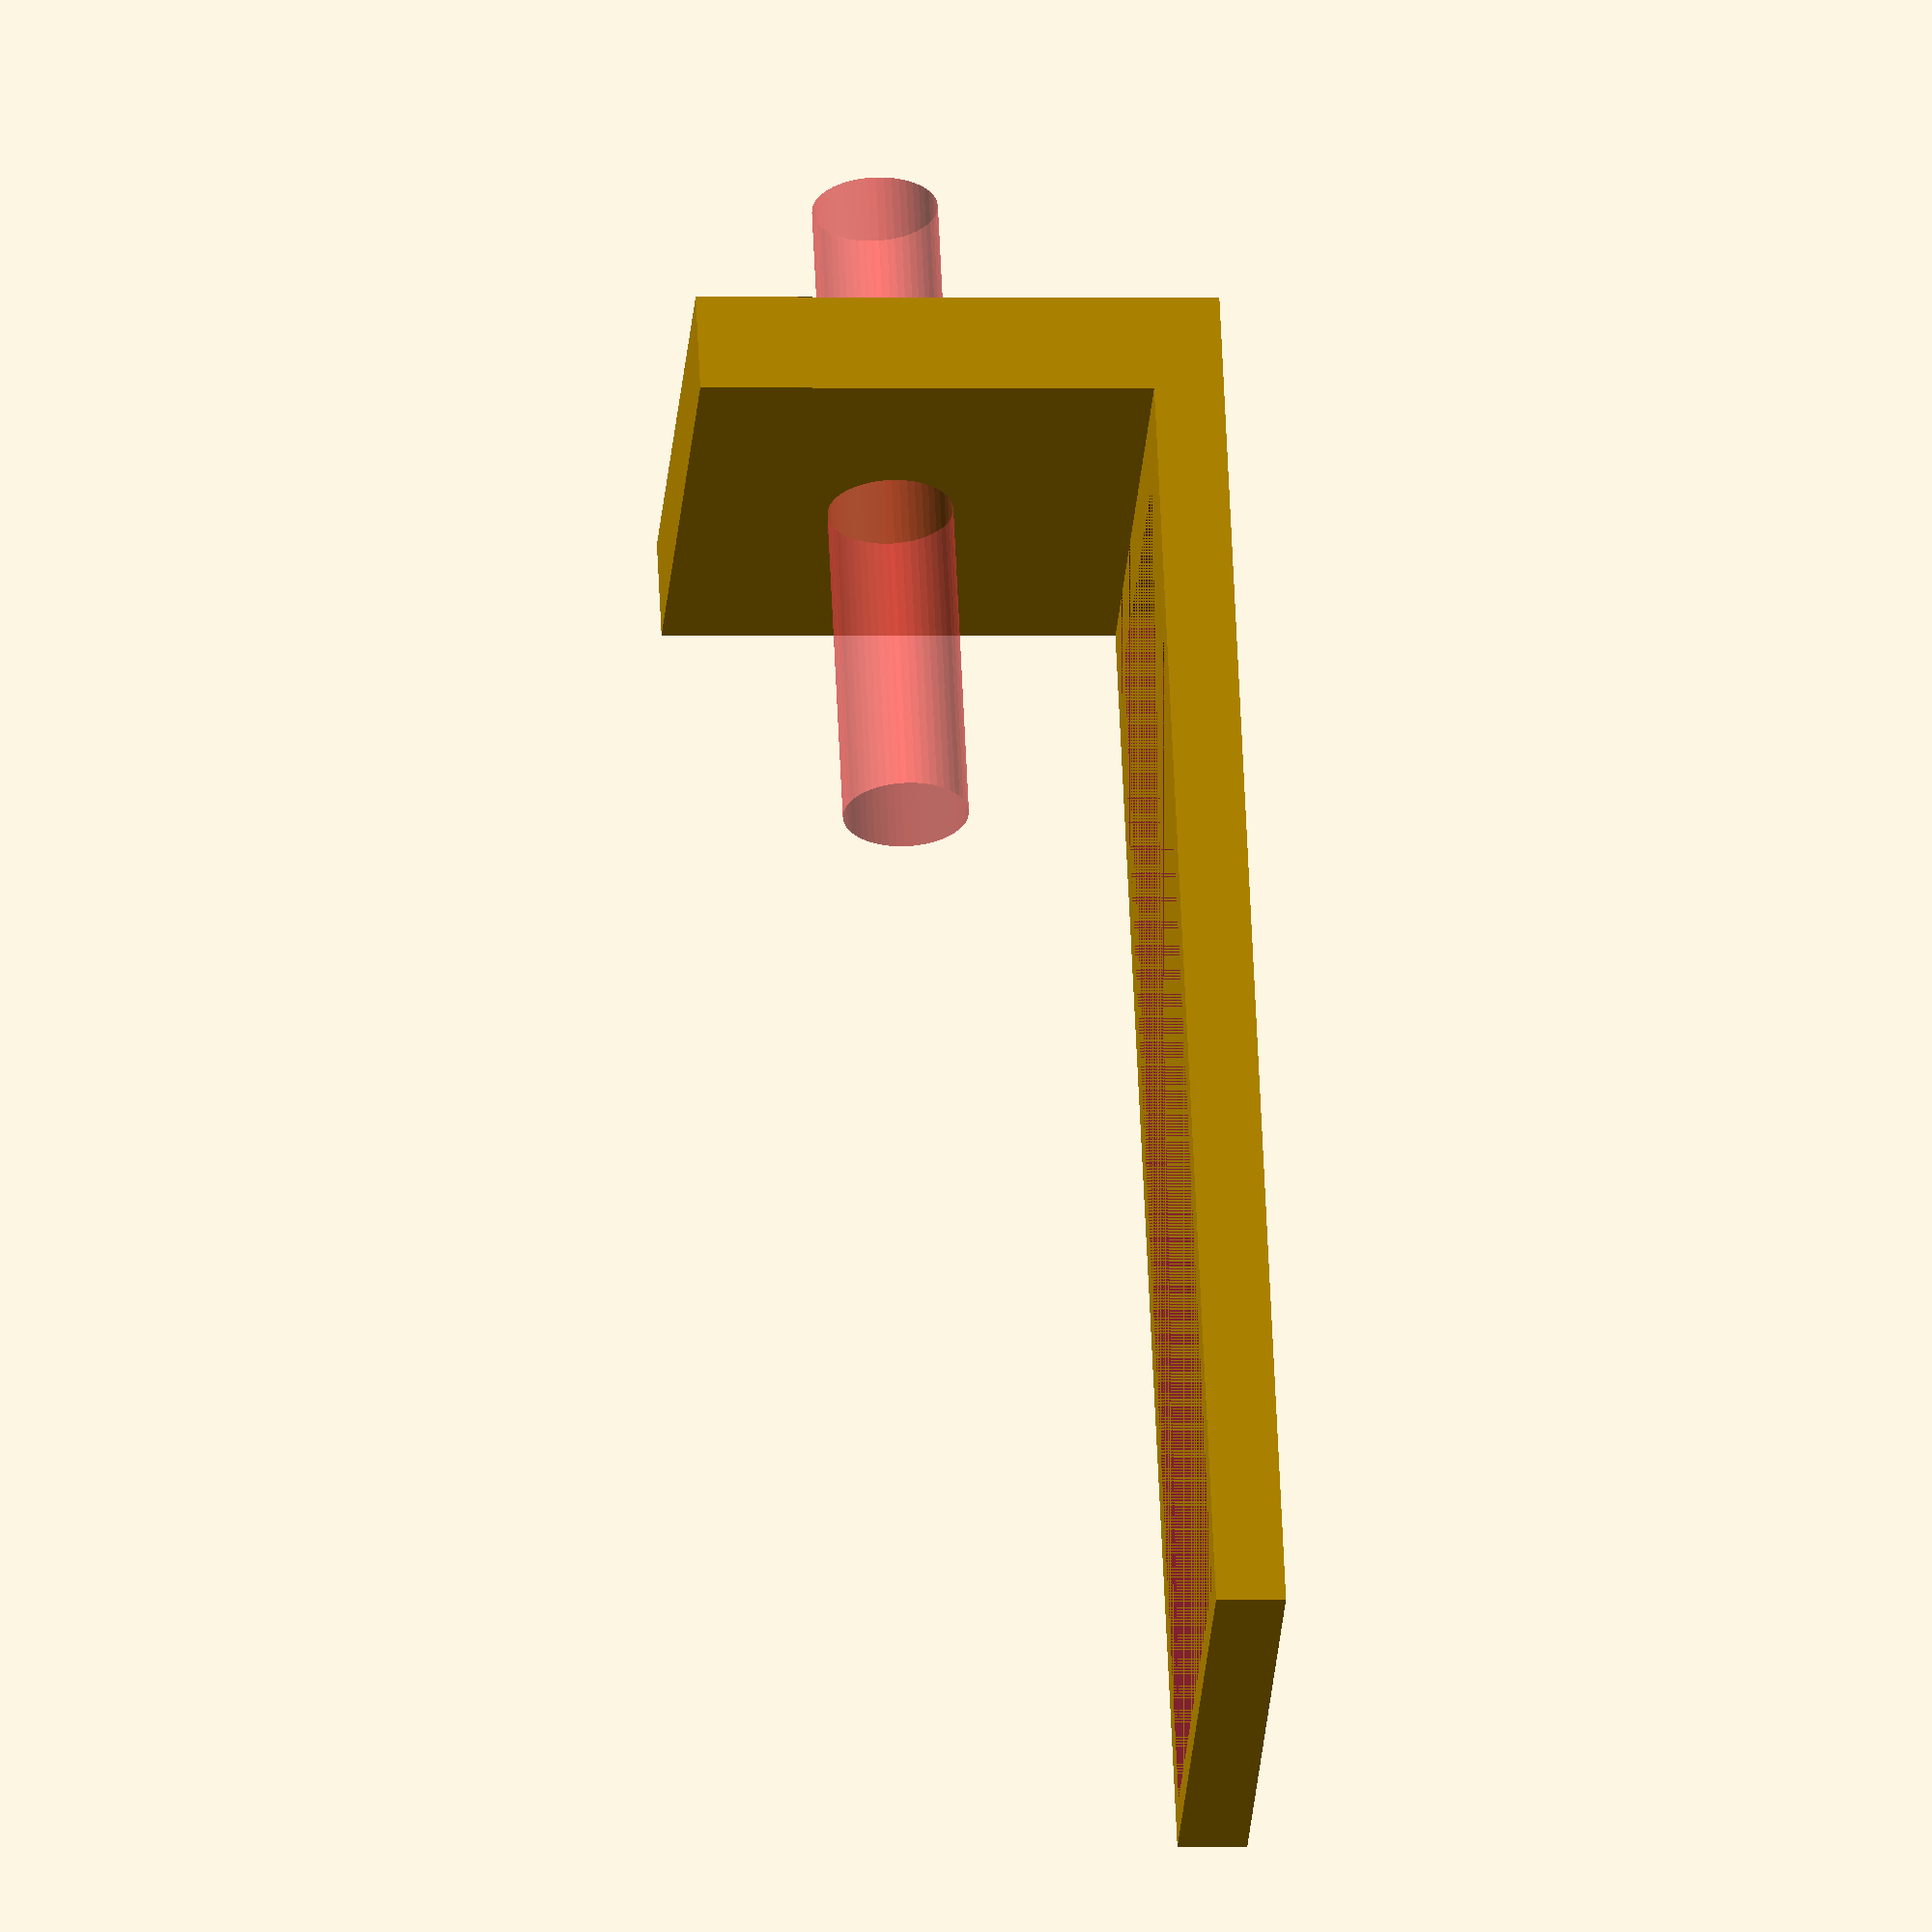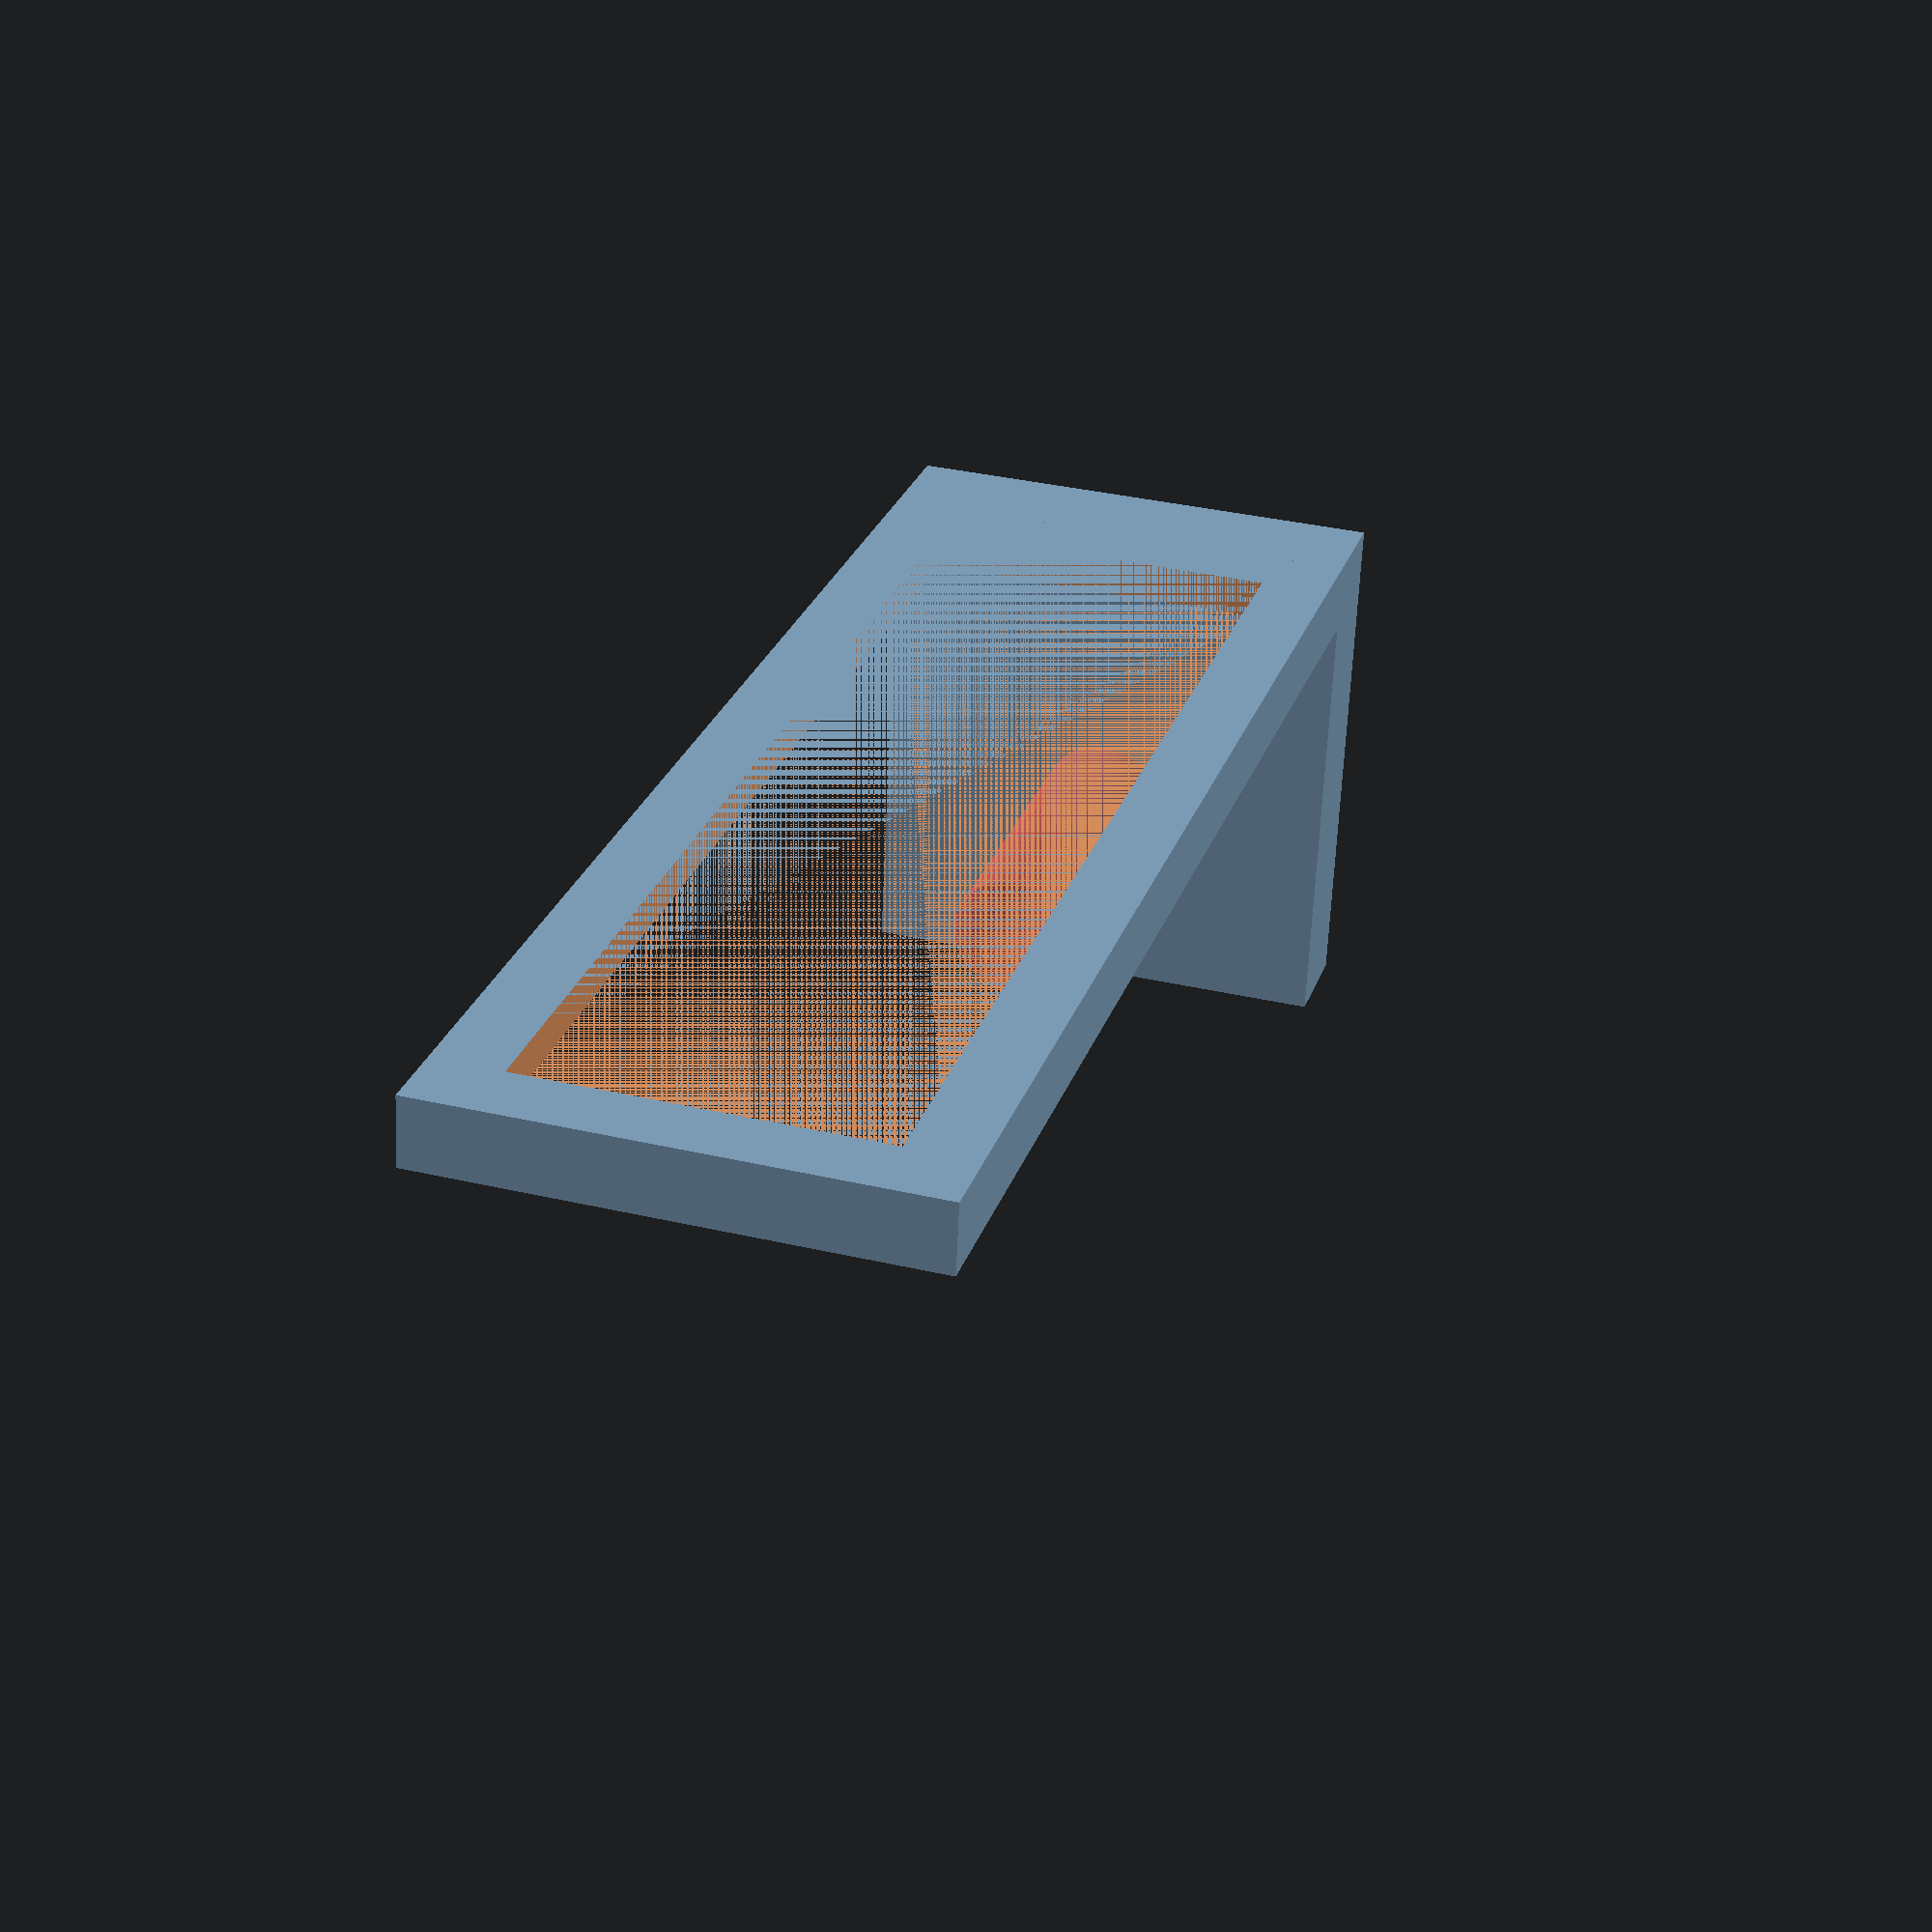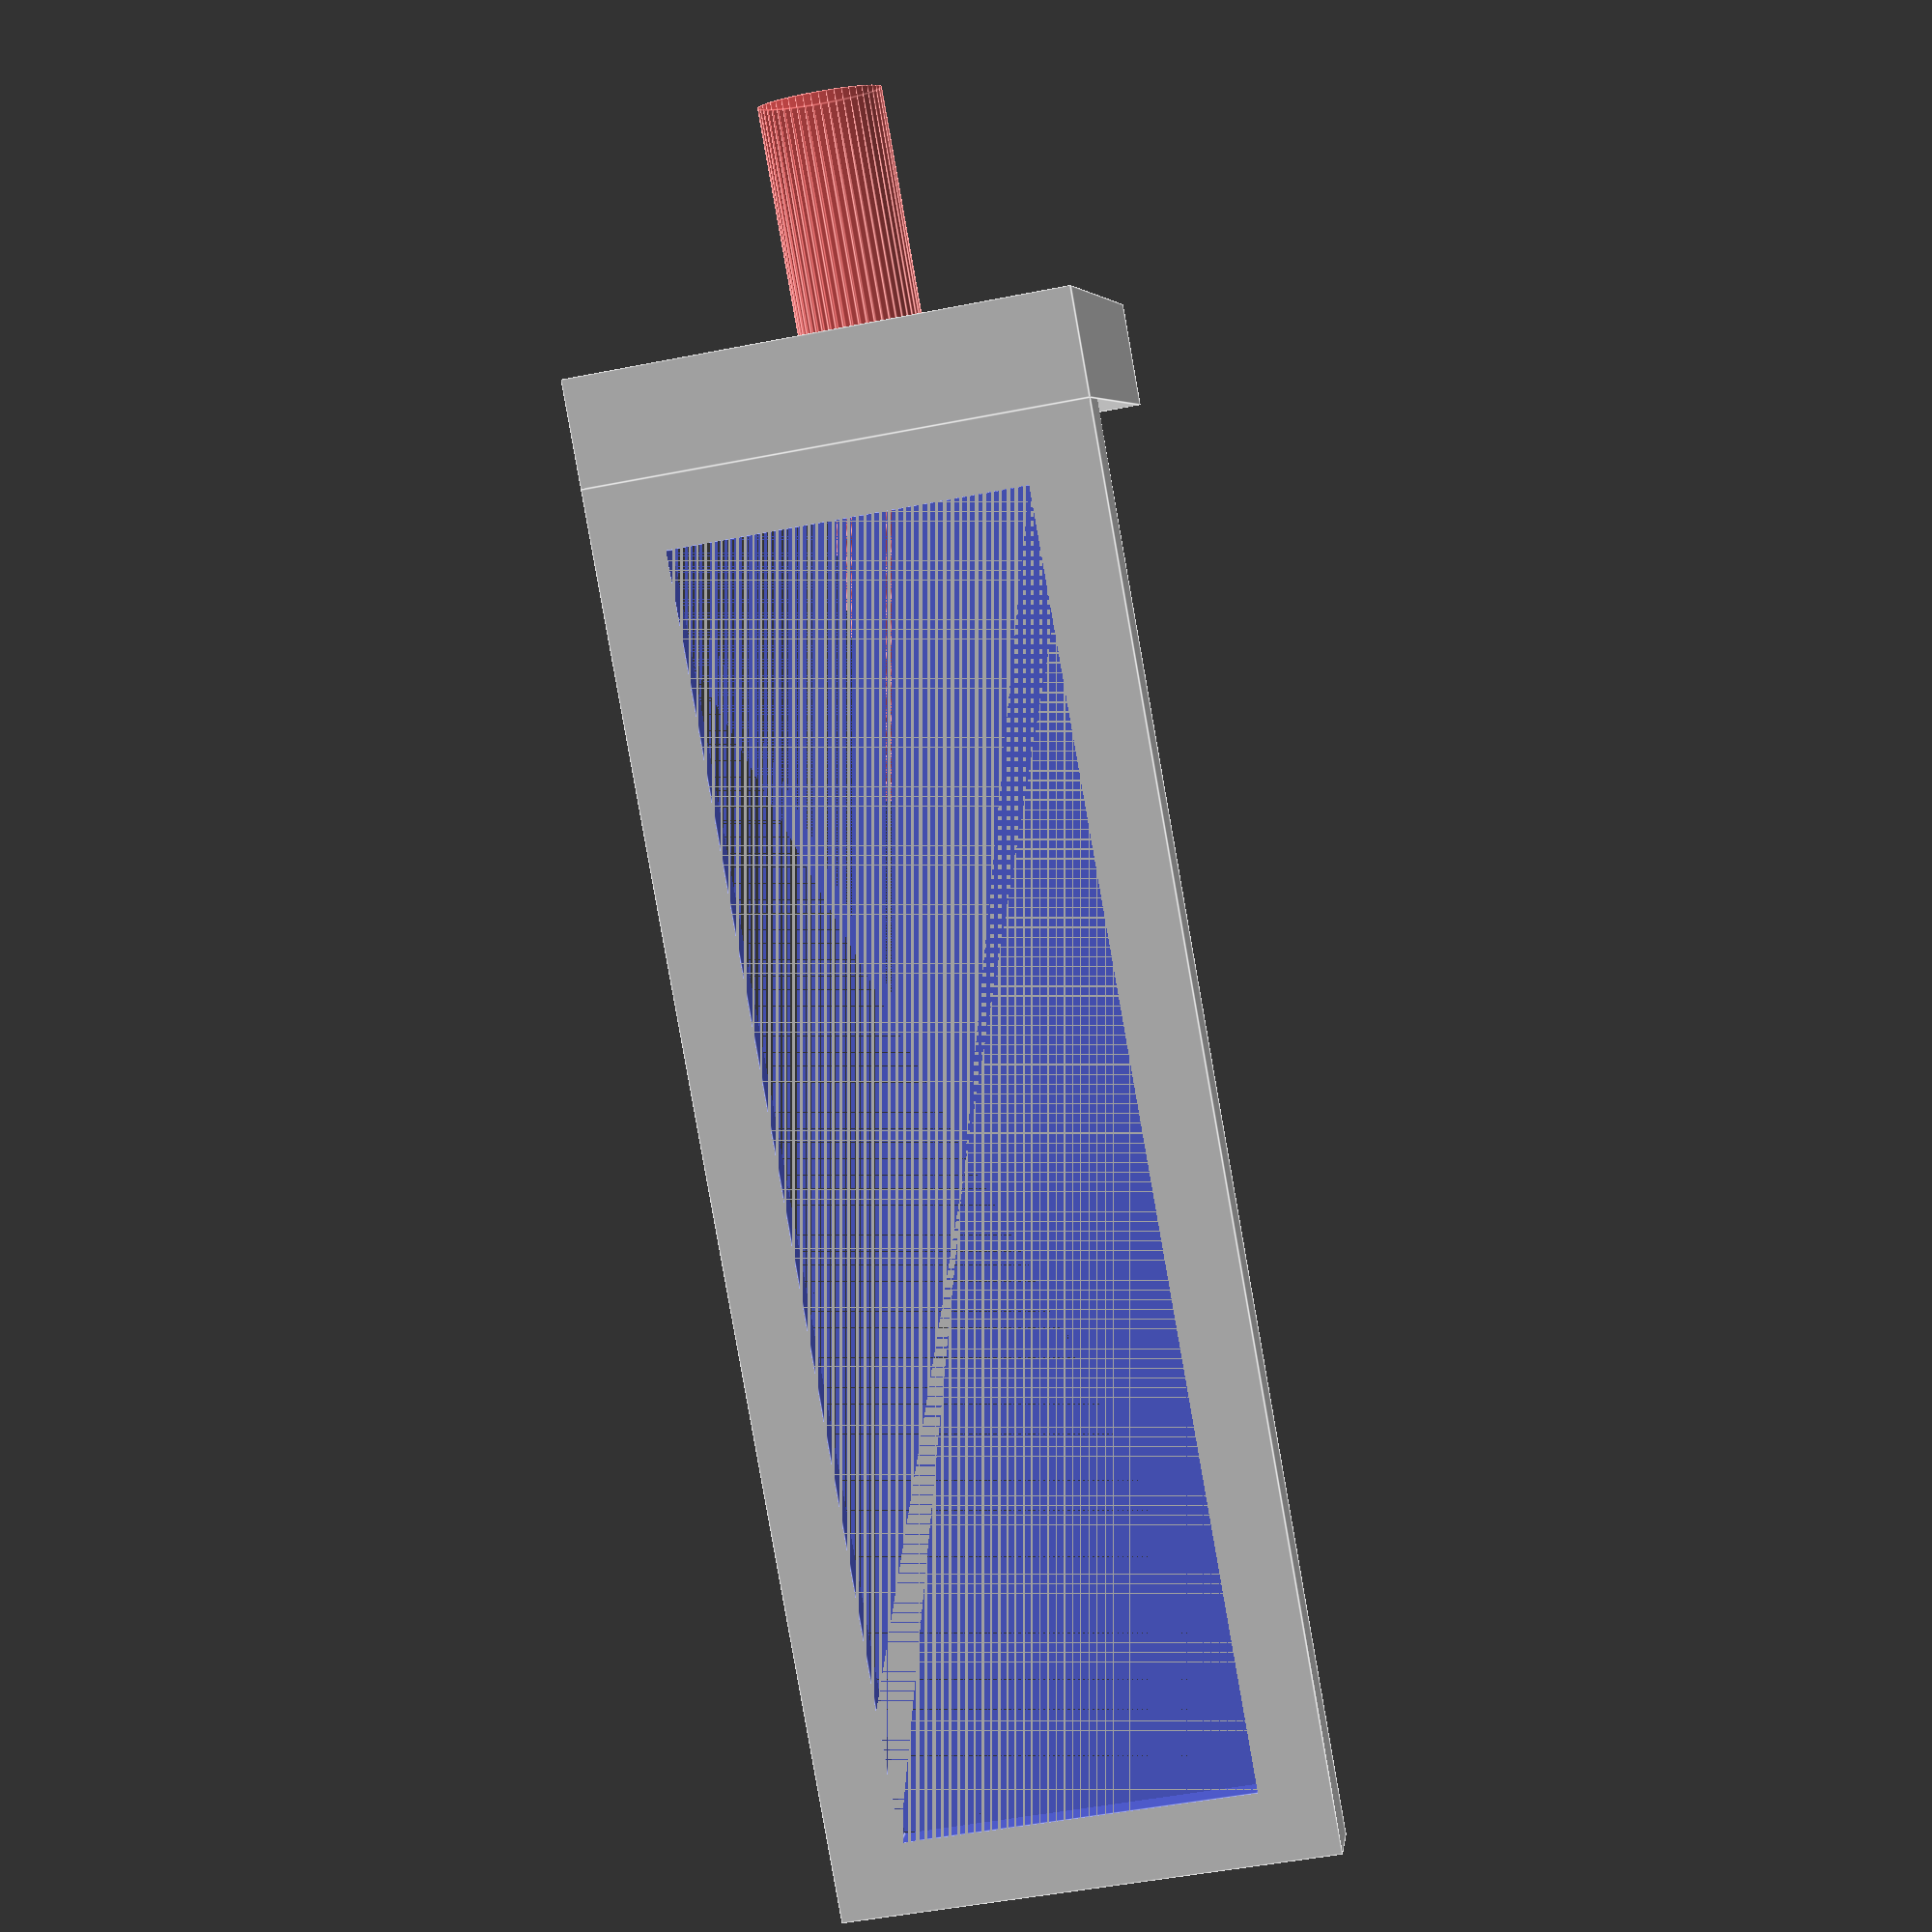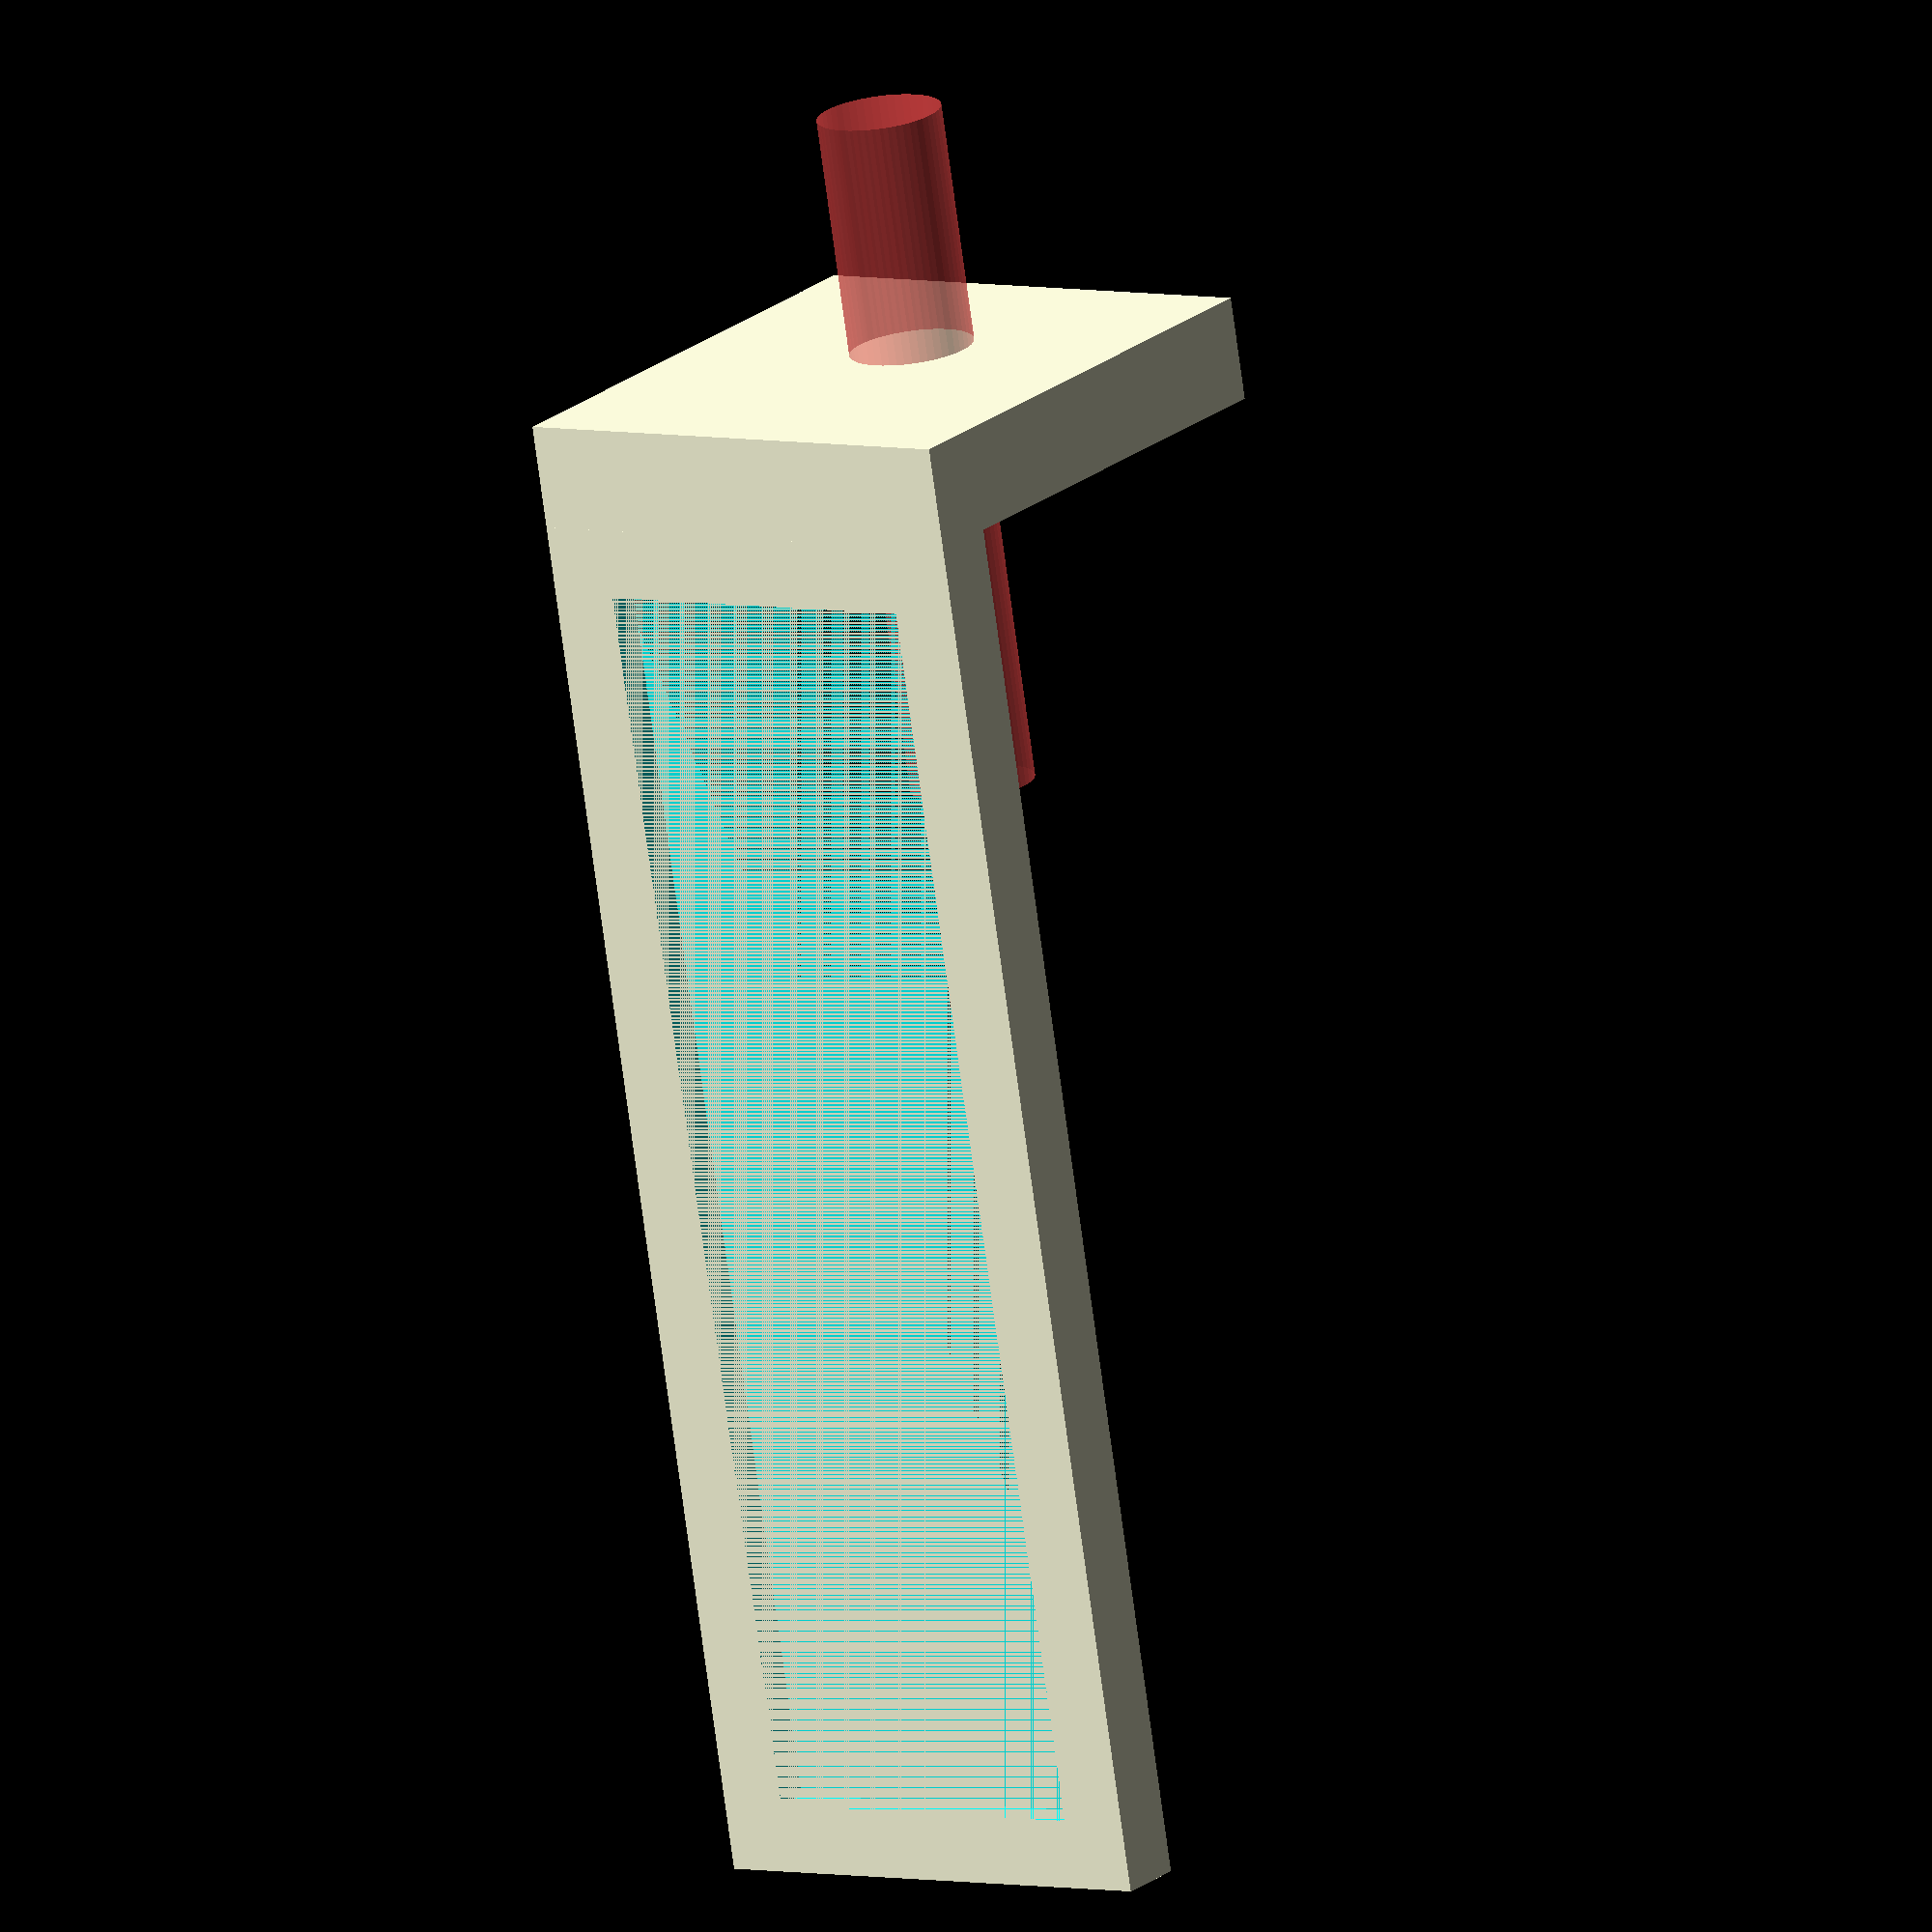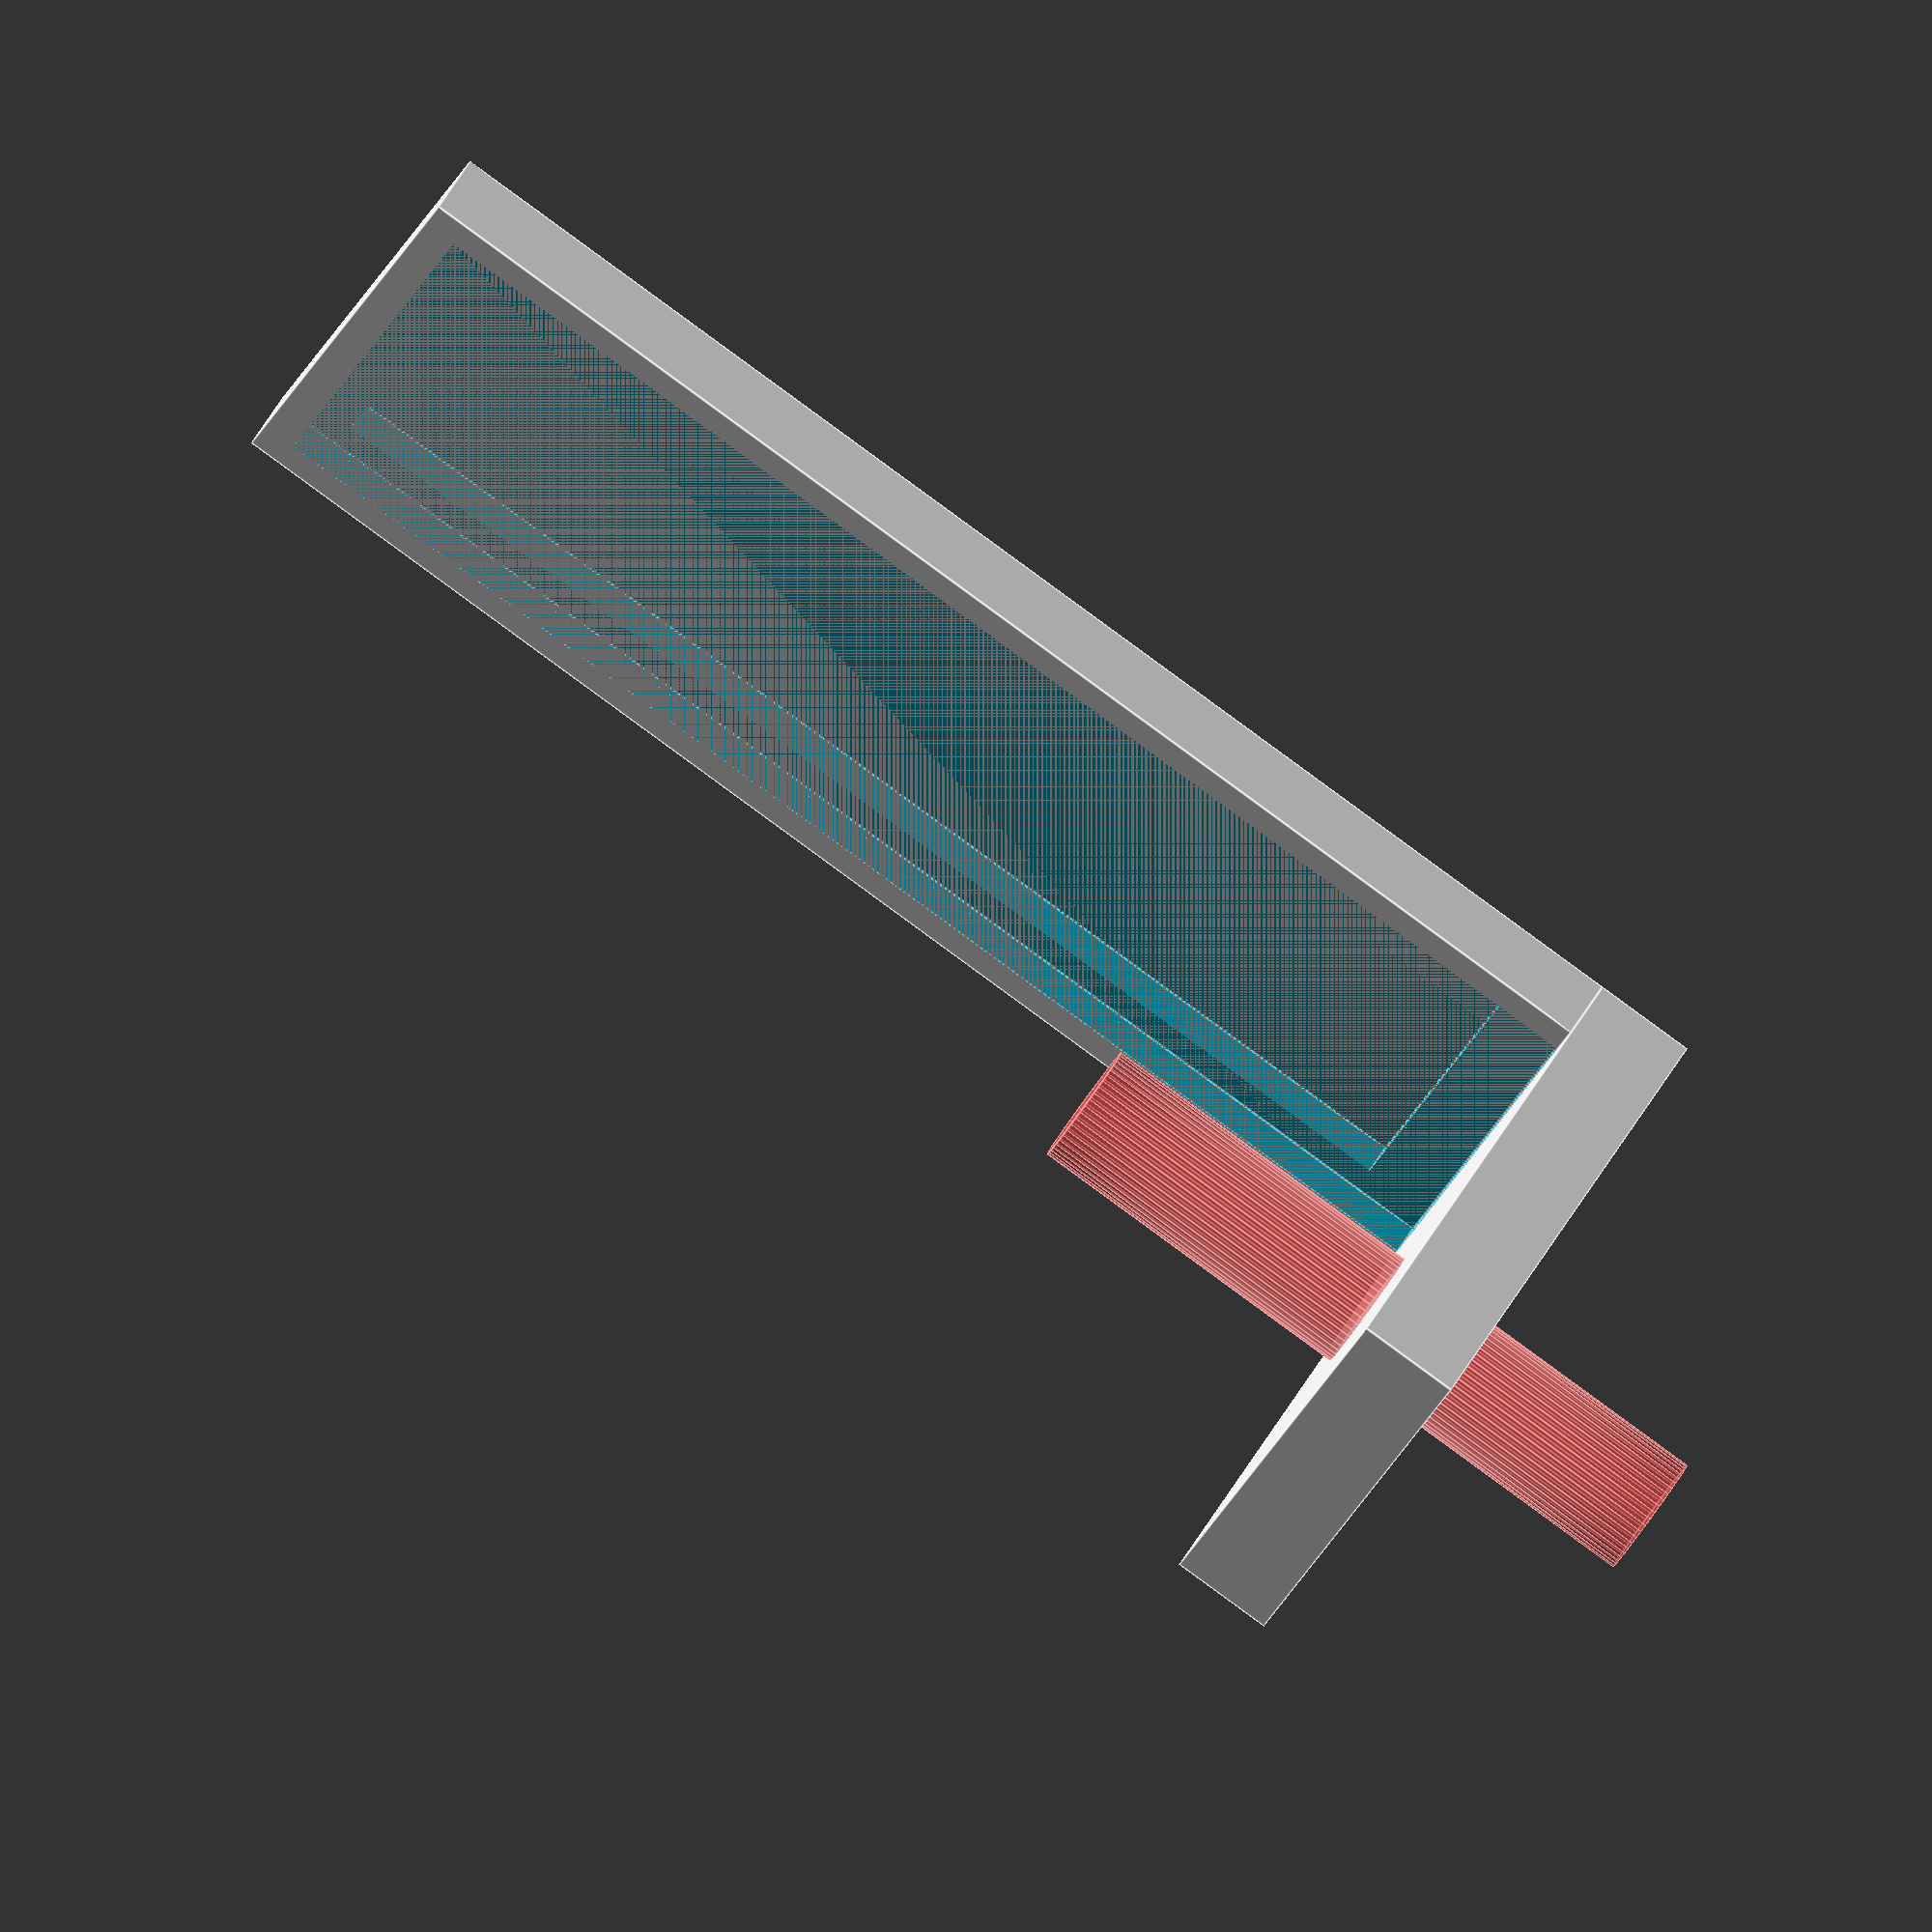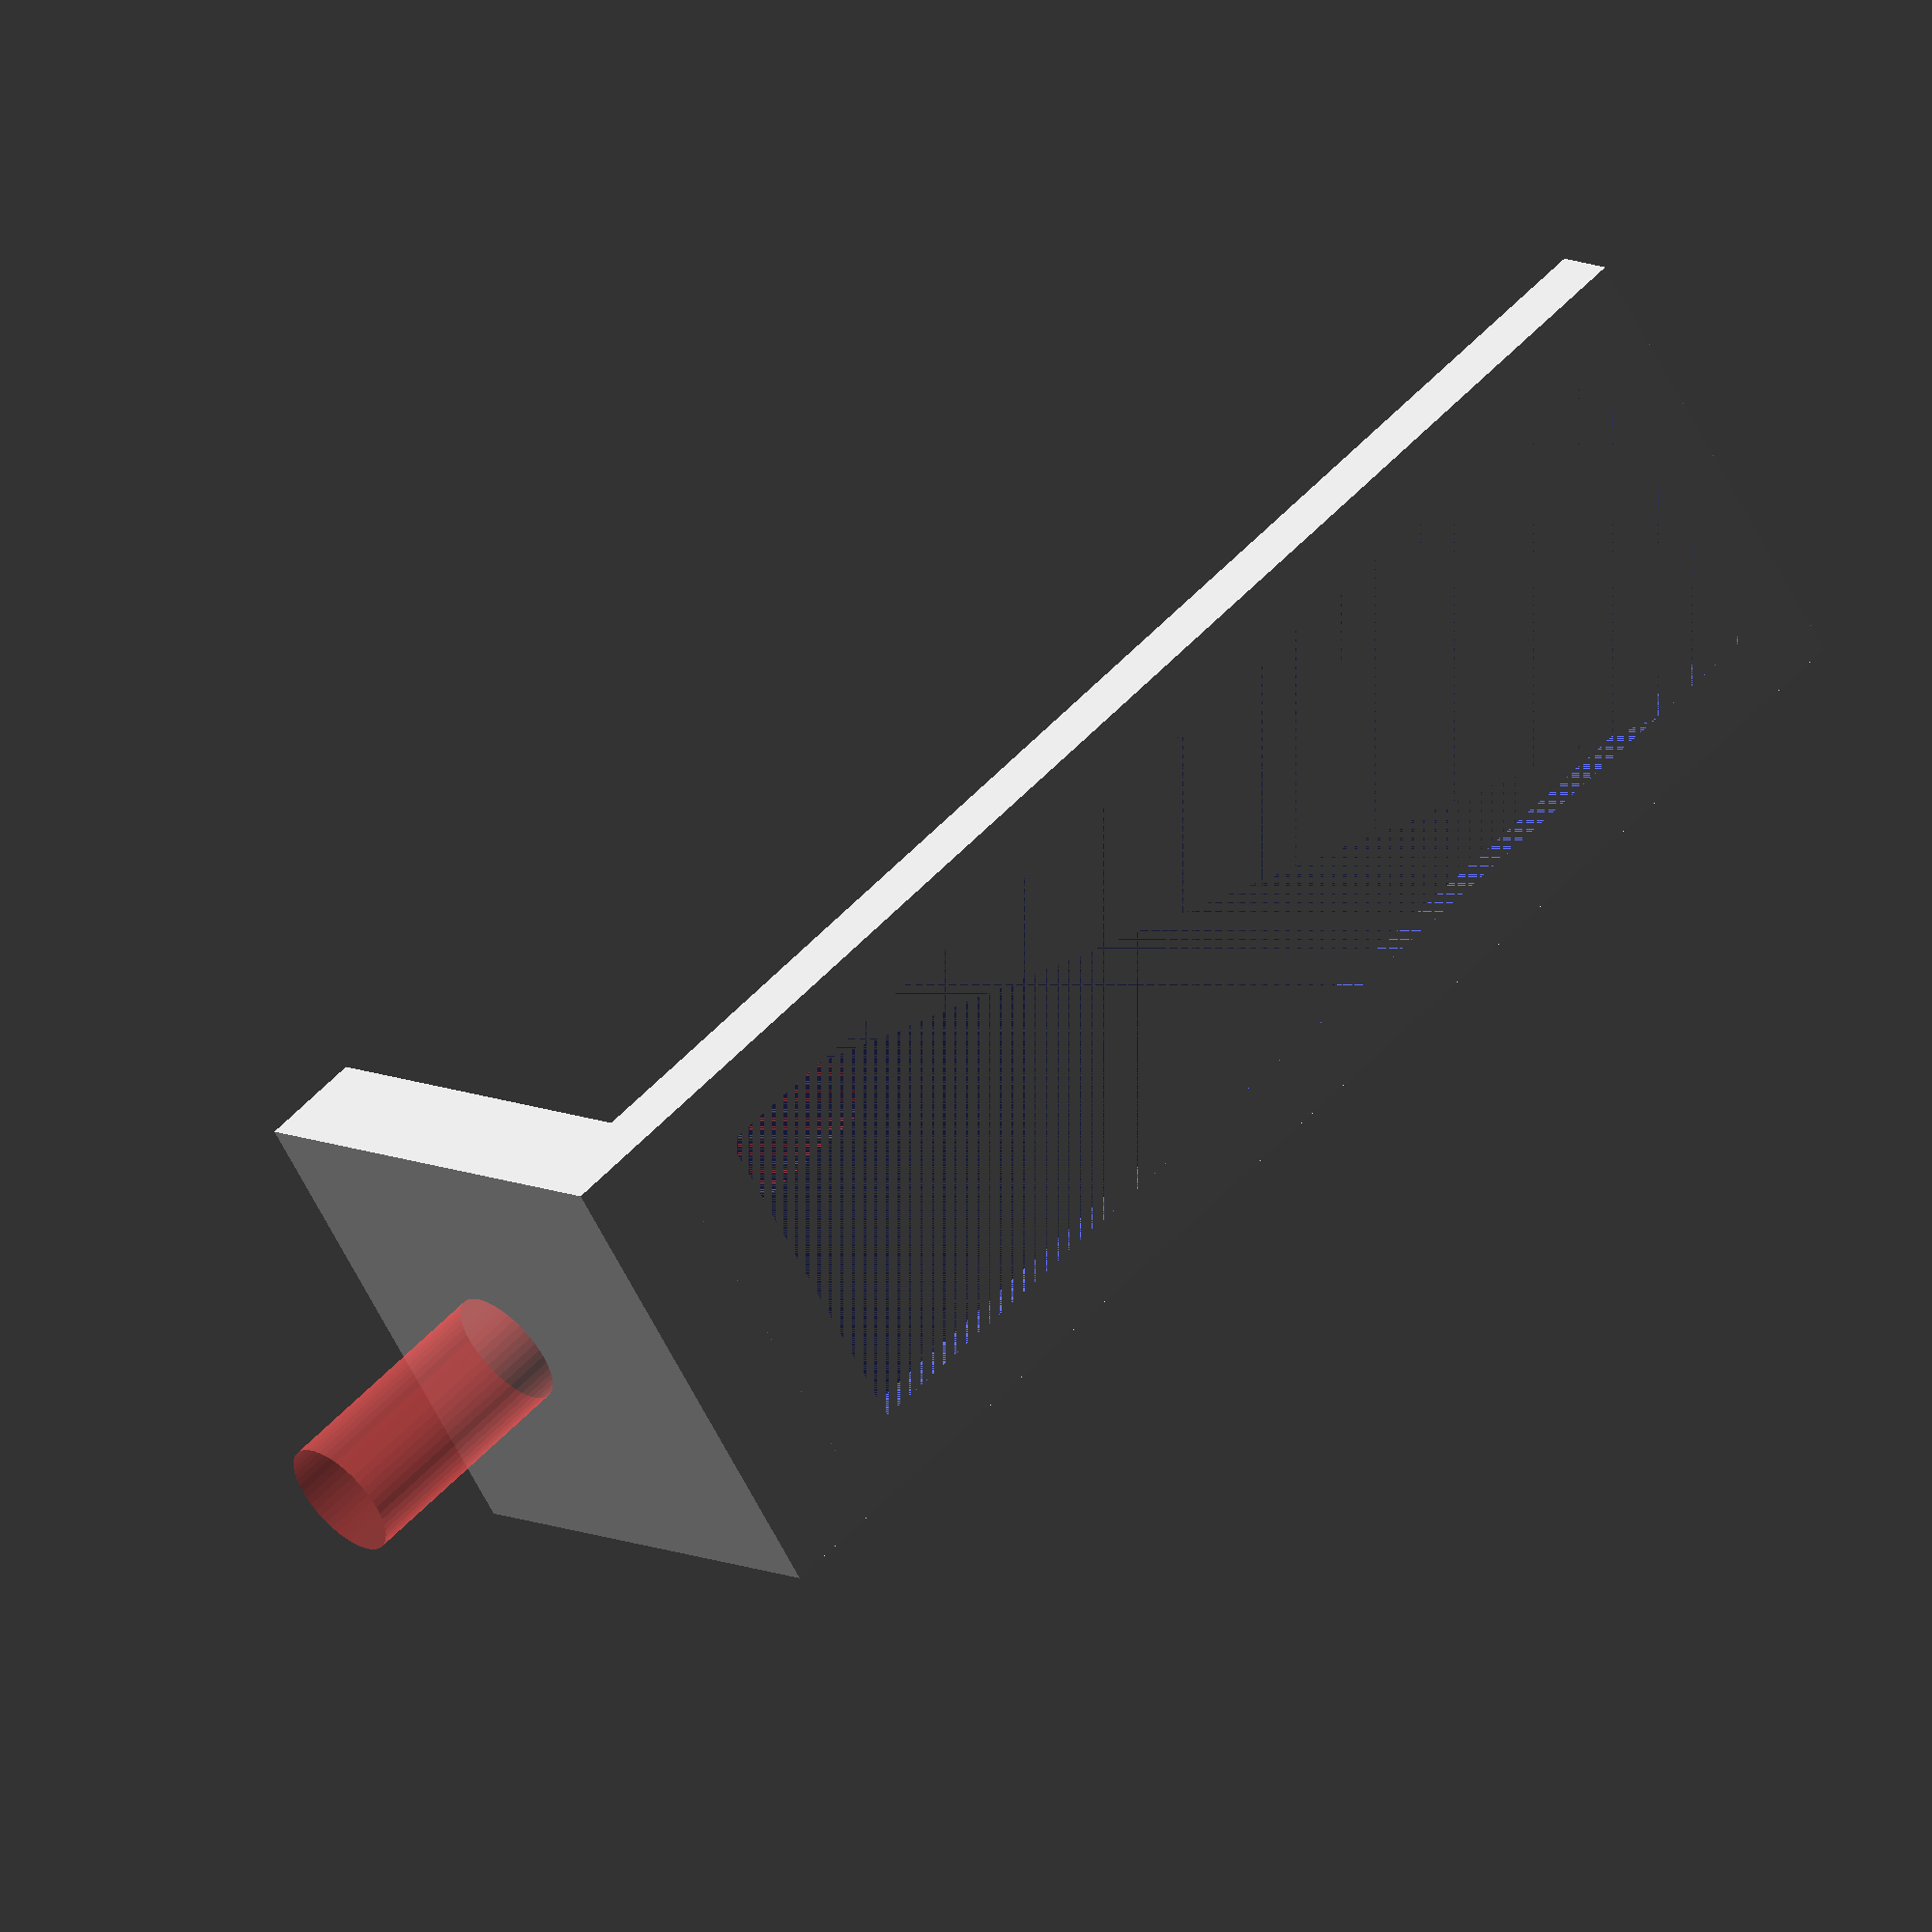
<openscad>
$fn = 50;


difference() {
	union() {
		translate(v = [-20.0000000000, -7.0000000000, 0]) {
			rotate(a = [0, 0, 0]) {
				cube(size = [40, 14, 2]);
			}
		}
		translate(v = [-23.0000000000, -7.0000000000, 0]) {
			rotate(a = [0, 0, 0]) {
				cube(size = [3, 14, 15]);
			}
		}
	}
	union() {
		translate(v = [-18.0000000000, -5.0000000000, 0]) {
			rotate(a = [0, 0, 0]) {
				cube(size = [36, 10, 2]);
			}
		}
		translate(v = [-20.0000000000, -6.0000000000, 1]) {
			rotate(a = [0, 0, 0]) {
				cube(size = [39, 12, 1]);
			}
		}
		#translate(v = [-30.0000000000, 0, 9]) {
			rotate(a = [0, 90, 0]) {
				cylinder(h = 20, r = 1.8000000000);
			}
		}
	}
}
</openscad>
<views>
elev=1.1 azim=60.8 roll=84.8 proj=o view=wireframe
elev=62.2 azim=73.3 roll=177.5 proj=p view=solid
elev=354.2 azim=100.1 roll=187.2 proj=p view=edges
elev=339.4 azim=99.4 roll=215.0 proj=o view=solid
elev=133.4 azim=25.3 roll=153.3 proj=o view=edges
elev=171.3 azim=33.3 roll=35.6 proj=o view=solid
</views>
